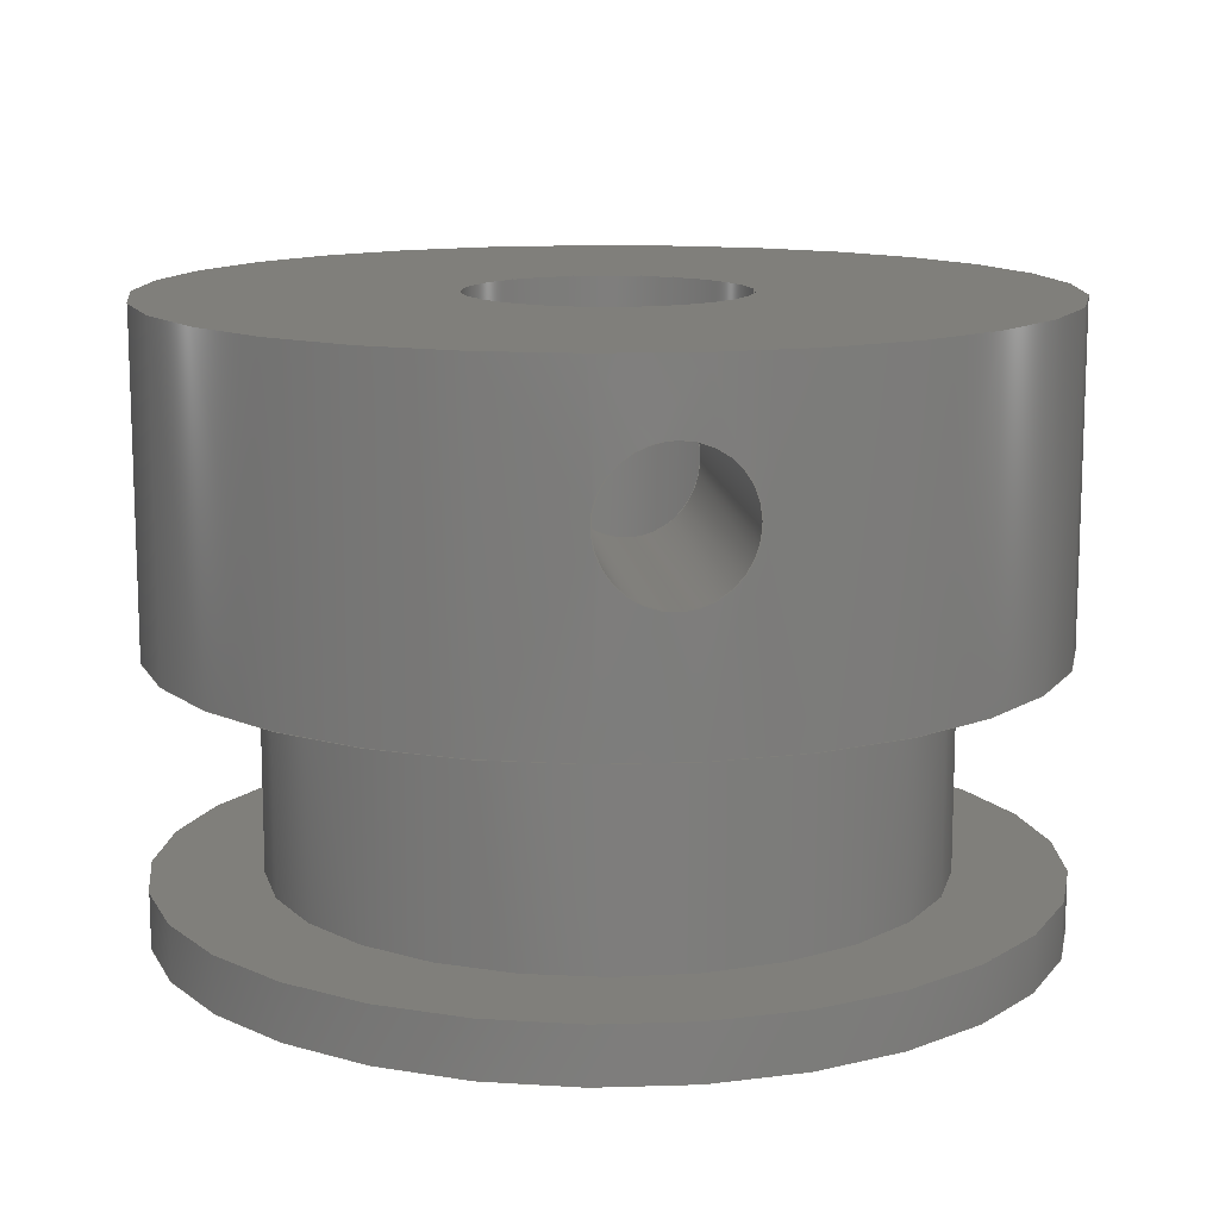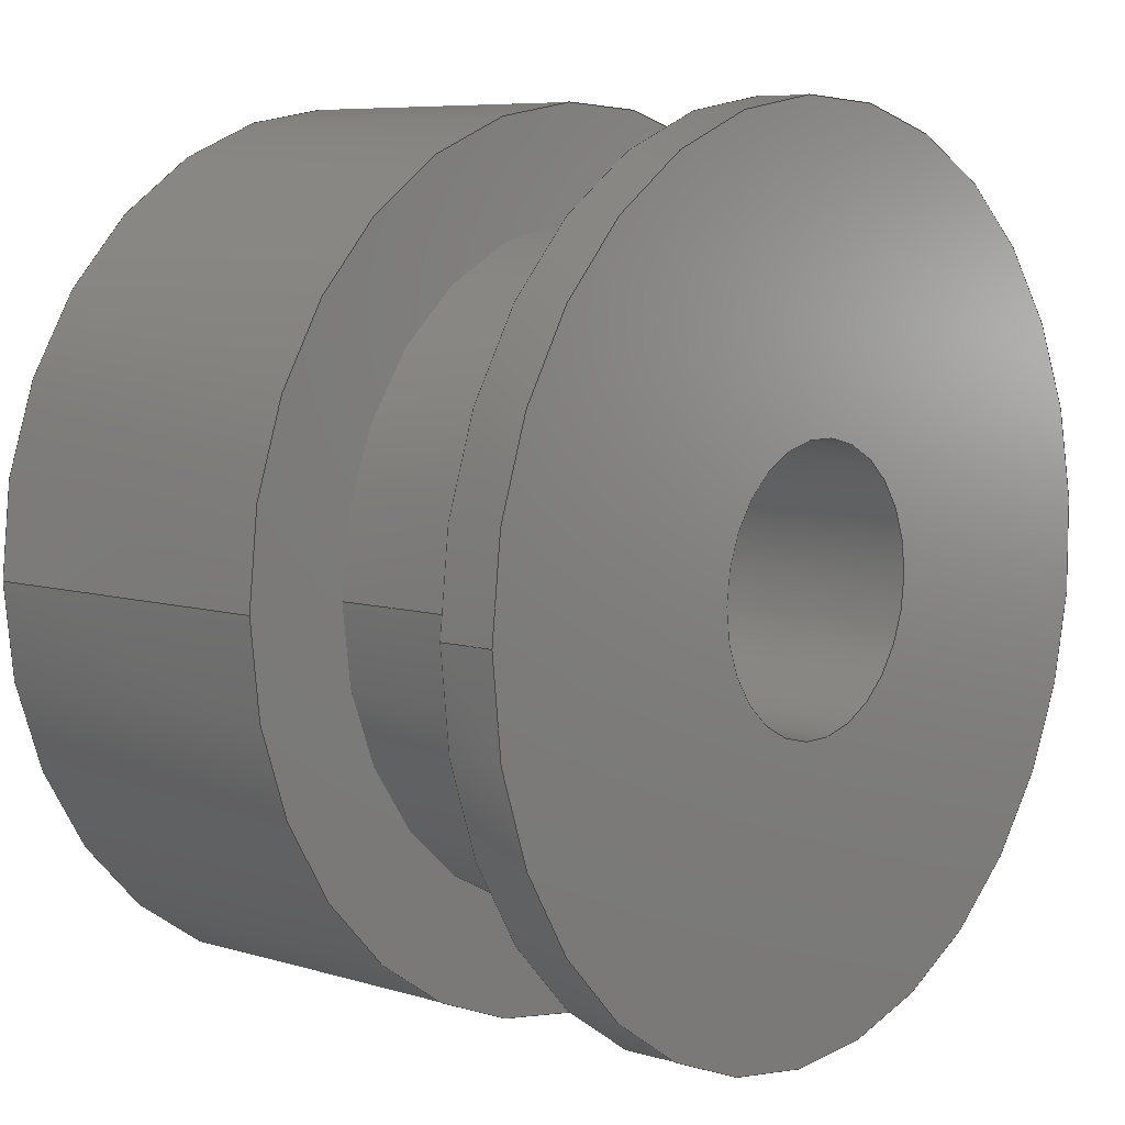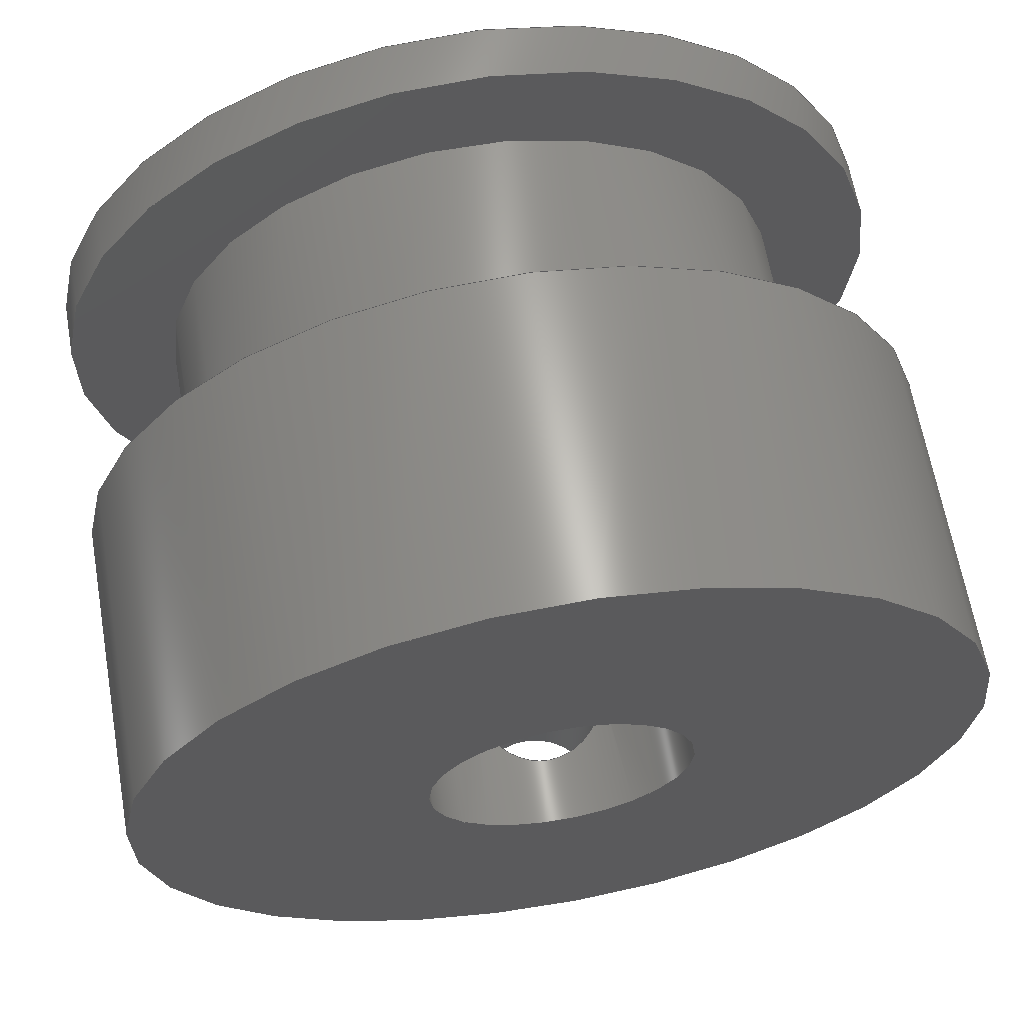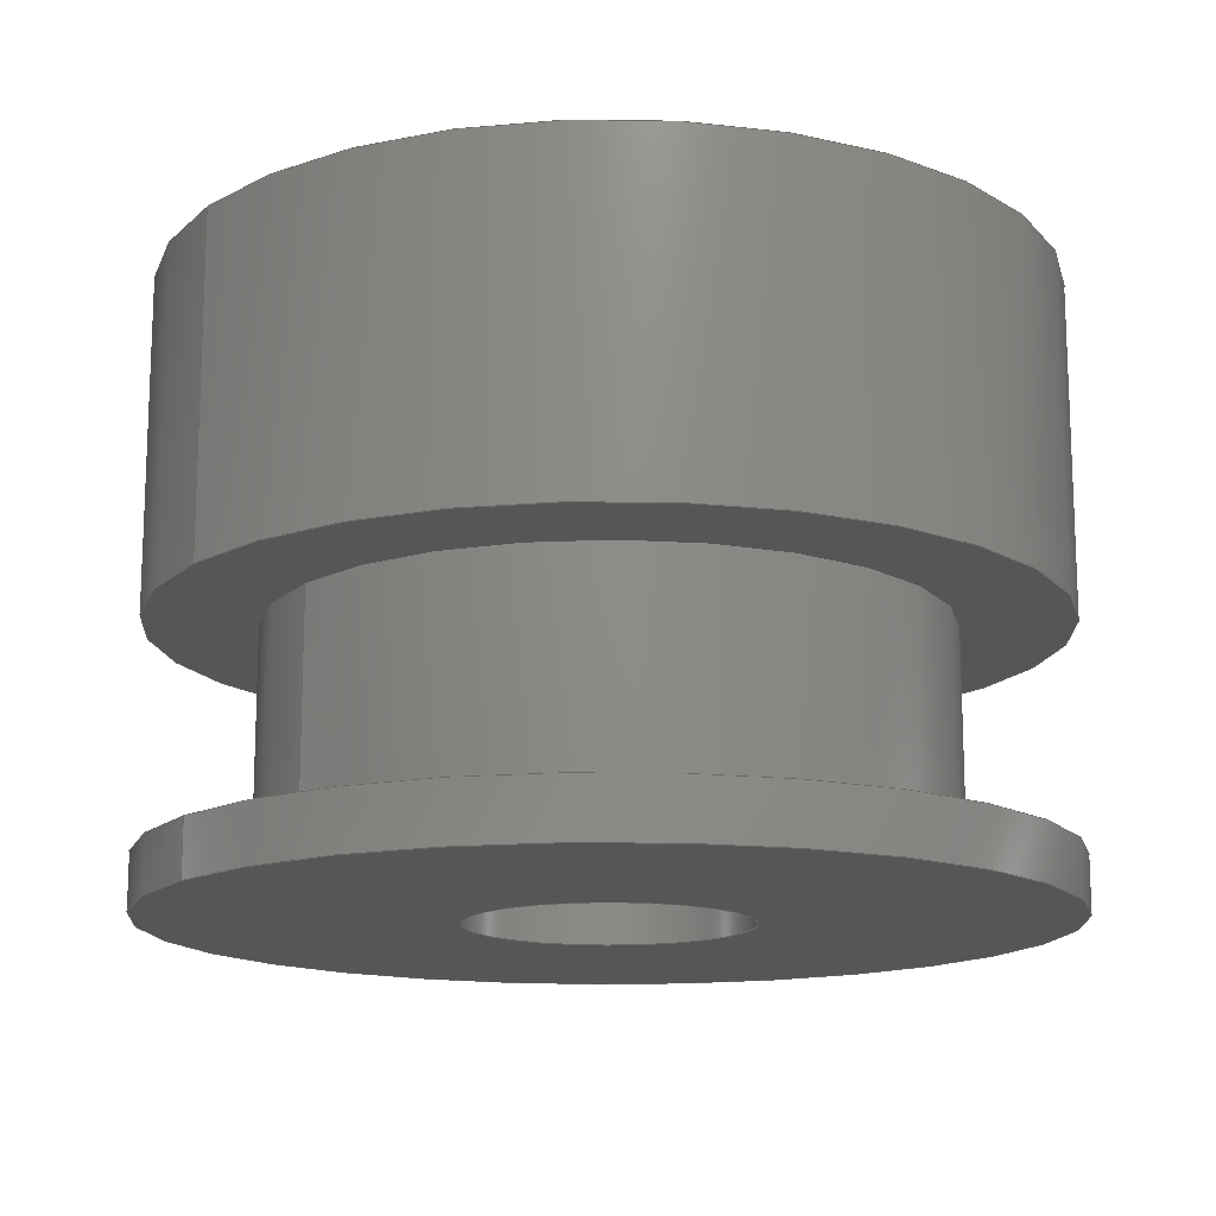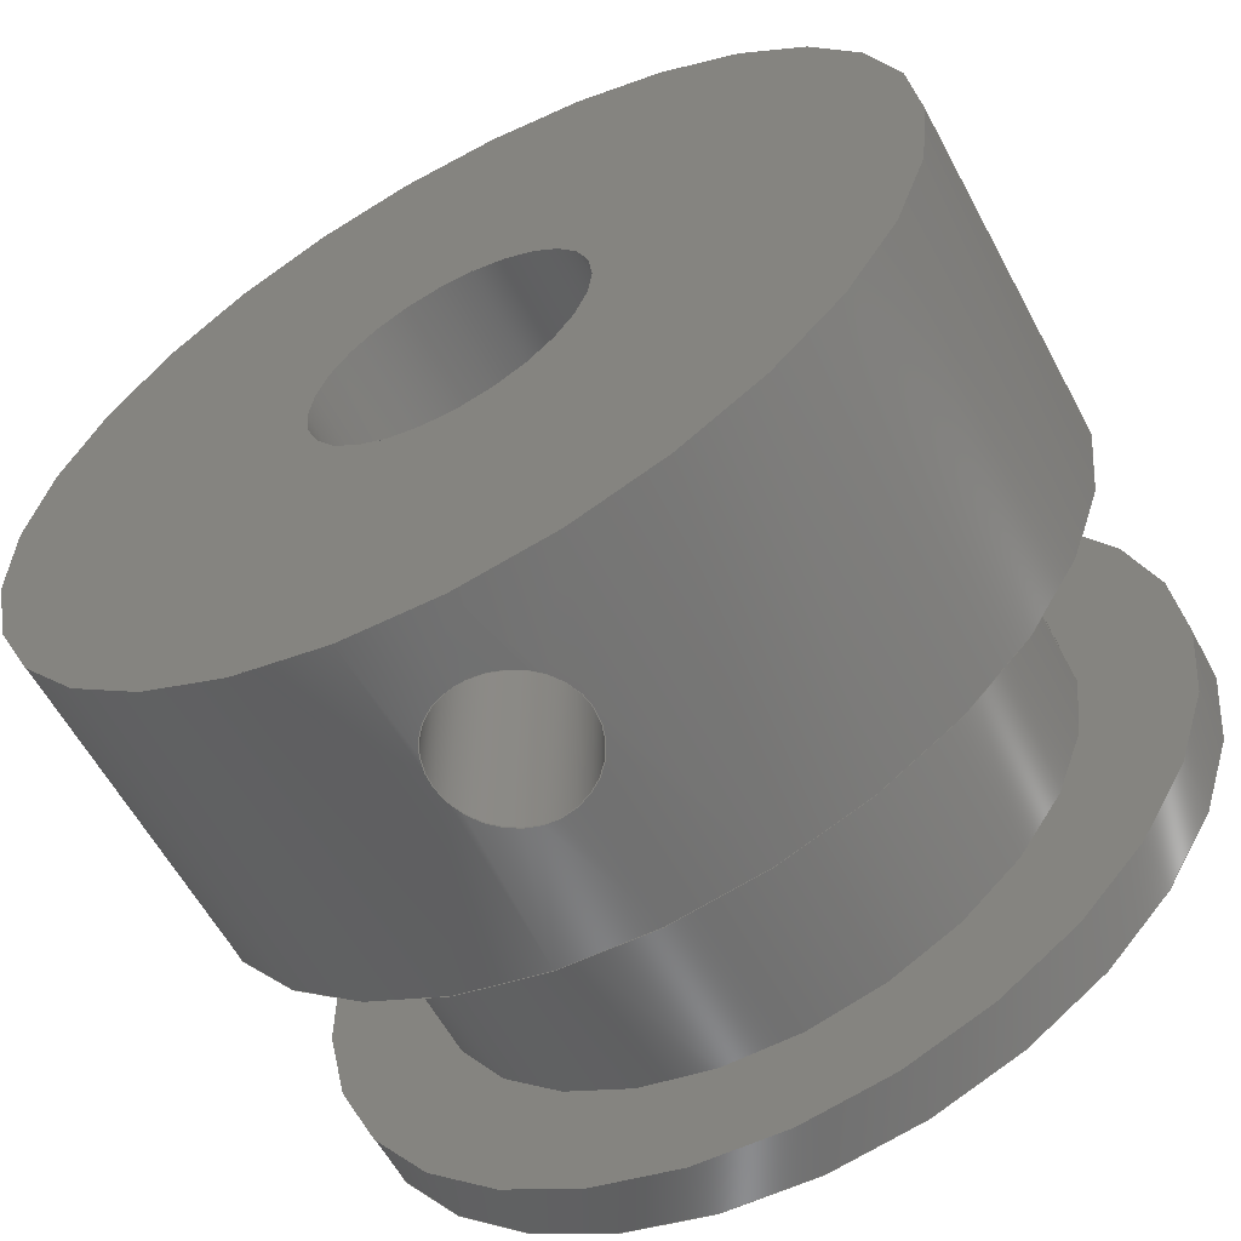
<metadata>
{"format":"step","ext":"stp","renderer":"f3d","projection":"perspective","resolution":1024,"background":"white","views":[{"elev":12.7,"azim":-7.2,"up":"+Z"},{"elev":7.4,"azim":130.5,"up":"+Y"},{"elev":64.3,"azim":-10.0,"up":"+Y"},{"elev":-14.7,"azim":144.4,"up":"+Z"},{"elev":-59.9,"azim":28.2,"up":"+Y"}]}
</metadata>
<code>
ISO-10303-21;
DATA;
#1=PROPERTY_DEFINITION_REPRESENTATION(#5,#3);
#2=PROPERTY_DEFINITION_REPRESENTATION(#6,#4);
#3=REPRESENTATION('',(#7),#236);
#4=REPRESENTATION('',(#8),#236);
#5=PROPERTY_DEFINITION('pmi validation property','',#241);
#6=PROPERTY_DEFINITION('pmi validation property','',#241);
#7=VALUE_REPRESENTATION_ITEM('number of annotations',COUNT_MEASURE(0));
#8=VALUE_REPRESENTATION_ITEM('number of views',COUNT_MEASURE(0));
#9=SHAPE_REPRESENTATION_RELATIONSHIP('','',#130,#10);
#10=ADVANCED_BREP_SHAPE_REPRESENTATION('',(#128),#236);
#11=B_SPLINE_CURVE_WITH_KNOTS('',3,(#198,#199,#200,#201,#202,#203,#204,
#205,#206,#207,#208),.UNSPECIFIED.,.T.,.F.,(1,1,1,1,1,1,1,1,1,1,1,1,1,1,
1),(-0.00298,-0.001986,-0.0009932,8.718e-18,
0.0009932,0.001986,0.00298,0.003973,
0.004966,0.005959,0.006952,0.007946,
0.008939,0.009932,0.01093),
 .UNSPECIFIED.);
#12=B_SPLINE_CURVE_WITH_KNOTS('',3,(#213,#214,#215,#216,#217,#218,#219,
#220,#221,#222,#223),.UNSPECIFIED.,.T.,.F.,(1,1,1,1,1,1,1,1,1,1,1,1,1,1,
1),(-0.002935,-0.001957,-0.0009784,2.054e-19,
0.0009784,0.001957,0.002935,0.003914,
0.004892,0.00587,0.006849,0.007827,
0.008806,0.009784,0.01076),
 .UNSPECIFIED.);
#13=PLANE('',#135);
#14=PLANE('',#137);
#15=PLANE('',#144);
#16=PLANE('',#147);
#17=ORIENTED_EDGE('',*,*,#37,.F.);
#18=ORIENTED_EDGE('',*,*,#38,.T.);
#19=ORIENTED_EDGE('',*,*,#39,.T.);
#20=ORIENTED_EDGE('',*,*,#37,.T.);
#21=ORIENTED_EDGE('',*,*,#38,.F.);
#22=ORIENTED_EDGE('',*,*,#40,.T.);
#23=ORIENTED_EDGE('',*,*,#41,.F.);
#24=ORIENTED_EDGE('',*,*,#40,.F.);
#25=ORIENTED_EDGE('',*,*,#42,.F.);
#26=ORIENTED_EDGE('',*,*,#43,.T.);
#27=ORIENTED_EDGE('',*,*,#44,.F.);
#28=ORIENTED_EDGE('',*,*,#45,.T.);
#29=ORIENTED_EDGE('',*,*,#46,.T.);
#30=ORIENTED_EDGE('',*,*,#44,.T.);
#31=ORIENTED_EDGE('',*,*,#46,.F.);
#32=ORIENTED_EDGE('',*,*,#39,.F.);
#33=ORIENTED_EDGE('',*,*,#42,.T.);
#34=ORIENTED_EDGE('',*,*,#45,.F.);
#35=ORIENTED_EDGE('',*,*,#41,.T.);
#36=ORIENTED_EDGE('',*,*,#43,.F.);
#37=EDGE_CURVE('',#47,#47,#57,.T.);
#38=EDGE_CURVE('',#48,#48,#58,.T.);
#39=EDGE_CURVE('',#49,#49,#59,.F.);
#40=EDGE_CURVE('',#50,#50,#60,.T.);
#41=EDGE_CURVE('',#51,#51,#11,.T.);
#42=EDGE_CURVE('',#52,#52,#61,.T.);
#43=EDGE_CURVE('',#53,#53,#12,.T.);
#44=EDGE_CURVE('',#54,#54,#62,.T.);
#45=EDGE_CURVE('',#55,#55,#63,.T.);
#46=EDGE_CURVE('',#56,#56,#64,.F.);
#47=VERTEX_POINT('',#188);
#48=VERTEX_POINT('',#190);
#49=VERTEX_POINT('',#193);
#50=VERTEX_POINT('',#196);
#51=VERTEX_POINT('',#209);
#52=VERTEX_POINT('',#211);
#53=VERTEX_POINT('',#224);
#54=VERTEX_POINT('',#226);
#55=VERTEX_POINT('',#228);
#56=VERTEX_POINT('',#231);
#57=CIRCLE('',#133,8);
#58=CIRCLE('',#134,8);
#59=CIRCLE('',#136,6);
#60=CIRCLE('',#138,2.5);
#61=CIRCLE('',#140,2.5);
#62=CIRCLE('',#142,8);
#63=CIRCLE('',#143,8);
#64=CIRCLE('',#145,6);
#65=EDGE_LOOP('',(#17));
#66=EDGE_LOOP('',(#18));
#67=EDGE_LOOP('',(#19));
#68=EDGE_LOOP('',(#20));
#69=EDGE_LOOP('',(#21));
#70=EDGE_LOOP('',(#22));
#71=EDGE_LOOP('',(#23));
#72=EDGE_LOOP('',(#24));
#73=EDGE_LOOP('',(#25));
#74=EDGE_LOOP('',(#26));
#75=EDGE_LOOP('',(#27));
#76=EDGE_LOOP('',(#28));
#77=EDGE_LOOP('',(#29));
#78=EDGE_LOOP('',(#30));
#79=EDGE_LOOP('',(#31));
#80=EDGE_LOOP('',(#32));
#81=EDGE_LOOP('',(#33));
#82=EDGE_LOOP('',(#34));
#83=EDGE_LOOP('',(#35));
#84=EDGE_LOOP('',(#36));
#85=FACE_BOUND('',#65,.T.);
#86=FACE_BOUND('',#66,.T.);
#87=FACE_BOUND('',#67,.T.);
#88=FACE_BOUND('',#68,.T.);
#89=FACE_BOUND('',#69,.T.);
#90=FACE_BOUND('',#70,.T.);
#91=FACE_BOUND('',#71,.T.);
#92=FACE_BOUND('',#72,.T.);
#93=FACE_BOUND('',#73,.T.);
#94=FACE_BOUND('',#74,.T.);
#95=FACE_BOUND('',#75,.T.);
#96=FACE_BOUND('',#76,.T.);
#97=FACE_BOUND('',#77,.T.);
#98=FACE_BOUND('',#78,.T.);
#99=FACE_BOUND('',#79,.T.);
#100=FACE_BOUND('',#80,.T.);
#101=FACE_BOUND('',#81,.T.);
#102=FACE_BOUND('',#82,.T.);
#103=FACE_BOUND('',#83,.T.);
#104=FACE_BOUND('',#84,.T.);
#105=CYLINDRICAL_SURFACE('',#132,8);
#106=CYLINDRICAL_SURFACE('',#139,2.5);
#107=CYLINDRICAL_SURFACE('',#141,8);
#108=CYLINDRICAL_SURFACE('',#146,6);
#109=CYLINDRICAL_SURFACE('',#148,1.25);
#110=ADVANCED_FACE('',(#85,#86),#105,.T.);
#111=ADVANCED_FACE('',(#87,#88),#13,.T.);
#112=ADVANCED_FACE('',(#89,#90),#14,.F.);
#113=ADVANCED_FACE('',(#91,#92,#93),#106,.F.);
#114=ADVANCED_FACE('',(#94,#95,#96),#107,.T.);
#115=ADVANCED_FACE('',(#97,#98),#15,.T.);
#116=ADVANCED_FACE('',(#99,#100),#108,.T.);
#117=ADVANCED_FACE('',(#101,#102),#16,.F.);
#118=ADVANCED_FACE('',(#103,#104),#109,.F.);
#119=CLOSED_SHELL('',(#110,#111,#112,#113,#114,#115,#116,#117,#118));
#120=STYLED_ITEM('',(#121),#128);
#121=PRESENTATION_STYLE_ASSIGNMENT((#122));
#122=SURFACE_STYLE_USAGE(.BOTH.,#123);
#123=SURFACE_SIDE_STYLE('',(#124));
#124=SURFACE_STYLE_FILL_AREA(#125);
#125=FILL_AREA_STYLE('',(#126));
#126=FILL_AREA_STYLE_COLOUR('',#127);
#127=COLOUR_RGB('',0.3004,0.8118,0.5054);
#128=MANIFOLD_SOLID_BREP('',#119);
#129=SHAPE_DEFINITION_REPRESENTATION(#241,#130);
#130=SHAPE_REPRESENTATION('Pulley-20T',(#131),#236);
#131=AXIS2_PLACEMENT_3D('',#185,#149,#150);
#132=AXIS2_PLACEMENT_3D('',#186,#151,#152);
#133=AXIS2_PLACEMENT_3D('',#187,#153,#154);
#134=AXIS2_PLACEMENT_3D('',#189,#155,#156);
#135=AXIS2_PLACEMENT_3D('',#191,#157,#158);
#136=AXIS2_PLACEMENT_3D('',#192,#159,#160);
#137=AXIS2_PLACEMENT_3D('',#194,#161,#162);
#138=AXIS2_PLACEMENT_3D('',#195,#163,#164);
#139=AXIS2_PLACEMENT_3D('',#197,#165,#166);
#140=AXIS2_PLACEMENT_3D('',#210,#167,#168);
#141=AXIS2_PLACEMENT_3D('',#212,#169,#170);
#142=AXIS2_PLACEMENT_3D('',#225,#171,#172);
#143=AXIS2_PLACEMENT_3D('',#227,#173,#174);
#144=AXIS2_PLACEMENT_3D('',#229,#175,#176);
#145=AXIS2_PLACEMENT_3D('',#230,#177,#178);
#146=AXIS2_PLACEMENT_3D('',#232,#179,#180);
#147=AXIS2_PLACEMENT_3D('',#233,#181,#182);
#148=AXIS2_PLACEMENT_3D('',#234,#183,#184);
#149=DIRECTION('',(0,0,1));
#150=DIRECTION('',(1,0,0));
#151=DIRECTION('',(0,0,-1));
#152=DIRECTION('',(-1,0,0));
#153=DIRECTION('',(0,0,1));
#154=DIRECTION('',(1,0,0));
#155=DIRECTION('',(0,0,1));
#156=DIRECTION('',(1,0,0));
#157=DIRECTION('',(0,0,1));
#158=DIRECTION('',(1,0,0));
#159=DIRECTION('',(0,0,1));
#160=DIRECTION('',(1,0,0));
#161=DIRECTION('',(0,0,1));
#162=DIRECTION('',(1,0,0));
#163=DIRECTION('',(0,0,1));
#164=DIRECTION('',(1,0,0));
#165=DIRECTION('',(0,0,1));
#166=DIRECTION('',(1,0,0));
#167=DIRECTION('',(0,0,-1));
#168=DIRECTION('',(1,0,0));
#169=DIRECTION('',(0,0,1));
#170=DIRECTION('',(1,0,0));
#171=DIRECTION('',(0,0,-1));
#172=DIRECTION('',(1,0,0));
#173=DIRECTION('',(0,0,-1));
#174=DIRECTION('',(1,0,0));
#175=DIRECTION('',(0,0,-1));
#176=DIRECTION('',(-1,0,0));
#177=DIRECTION('',(0,0,-1));
#178=DIRECTION('',(-1,0,0));
#179=DIRECTION('',(0,0,1));
#180=DIRECTION('',(1,0,0));
#181=DIRECTION('',(0,0,-1));
#182=DIRECTION('',(-1,0,0));
#183=DIRECTION('',(0,1,0));
#184=DIRECTION('',(0,0,1));
#185=CARTESIAN_POINT('',(0,0,0));
#186=CARTESIAN_POINT('',(0,0,-5));
#187=CARTESIAN_POINT('',(0,0,-5));
#188=CARTESIAN_POINT('',(8,0,-5));
#189=CARTESIAN_POINT('',(0,0,-6));
#190=CARTESIAN_POINT('',(8,0,-6));
#191=CARTESIAN_POINT('',(0,0,-5));
#192=CARTESIAN_POINT('',(0,0,-5));
#193=CARTESIAN_POINT('',(6,0,-5));
#194=CARTESIAN_POINT('',(0,0,-6));
#195=CARTESIAN_POINT('',(0,0,-6));
#196=CARTESIAN_POINT('',(2.5,0,-6));
#197=CARTESIAN_POINT('',(0,0,-1));
#198=CARTESIAN_POINT('',(-0.9819,-2.344,3.478));
#199=CARTESIAN_POINT('',(0.0004381,-2.578,3.886));
#200=CARTESIAN_POINT('',(0.9802,-2.344,3.478));
#201=CARTESIAN_POINT('',(1.385,-2.076,2.504));
#202=CARTESIAN_POINT('',(0.9812,-2.343,1.522));
#203=CARTESIAN_POINT('',(0.004927,-2.578,1.114));
#204=CARTESIAN_POINT('',(-0.9801,-2.345,1.521));
#205=CARTESIAN_POINT('',(-1.384,-2.076,2.496));
#206=CARTESIAN_POINT('',(-0.9819,-2.344,3.478));
#207=CARTESIAN_POINT('',(0.0004381,-2.578,3.886));
#208=CARTESIAN_POINT('',(0.9802,-2.344,3.478));
#209=CARTESIAN_POINT('',(-3.646e-15,-2.5,3.75));
#210=CARTESIAN_POINT('',(0,0,5));
#211=CARTESIAN_POINT('',(2.5,0,5));
#212=CARTESIAN_POINT('',(0,0,-1));
#213=CARTESIAN_POINT('',(-0.9806,-7.951,3.479));
#214=CARTESIAN_POINT('',(0.000235,-8.024,3.886));
#215=CARTESIAN_POINT('',(0.9797,-7.951,3.479));
#216=CARTESIAN_POINT('',(1.385,-7.877,2.501));
#217=CARTESIAN_POINT('',(0.9799,-7.951,1.521));
#218=CARTESIAN_POINT('',(0.0003437,-8.024,1.115));
#219=CARTESIAN_POINT('',(-0.9784,-7.951,1.519));
#220=CARTESIAN_POINT('',(-1.385,-7.877,2.499));
#221=CARTESIAN_POINT('',(-0.9806,-7.951,3.479));
#222=CARTESIAN_POINT('',(0.000235,-8.024,3.886));
#223=CARTESIAN_POINT('',(0.9797,-7.951,3.479));
#224=CARTESIAN_POINT('',(2.956e-16,-8,3.75));
#225=CARTESIAN_POINT('',(0,0,-1));
#226=CARTESIAN_POINT('',(8,0,-1));
#227=CARTESIAN_POINT('',(0,0,5));
#228=CARTESIAN_POINT('',(8,0,5));
#229=CARTESIAN_POINT('',(0,0,-1));
#230=CARTESIAN_POINT('',(0,0,-1));
#231=CARTESIAN_POINT('',(-6,0,-1));
#232=CARTESIAN_POINT('',(0,0,-3));
#233=CARTESIAN_POINT('',(0,0,5));
#234=CARTESIAN_POINT('',(4.337e-16,-39.07,2.5));
#235=MECHANICAL_DESIGN_GEOMETRIC_PRESENTATION_REPRESENTATION('',(#120),
#236);
#236=(
GEOMETRIC_REPRESENTATION_CONTEXT(3)
GLOBAL_UNCERTAINTY_ASSIGNED_CONTEXT((#237))
GLOBAL_UNIT_ASSIGNED_CONTEXT((#240,#239,#238))
REPRESENTATION_CONTEXT('Pulley-20T','TOP_LEVEL_ASSEMBLY_PART')
);
#237=UNCERTAINTY_MEASURE_WITH_UNIT(LENGTH_MEASURE(0.005),#240,
'DISTANCE_ACCURACY_VALUE','Maximum Tolerance applied to model');
#238=(
NAMED_UNIT(*)
SI_UNIT($,.STERADIAN.)
SOLID_ANGLE_UNIT()
);
#239=(
NAMED_UNIT(*)
PLANE_ANGLE_UNIT()
SI_UNIT($,.RADIAN.)
);
#240=(
LENGTH_UNIT()
NAMED_UNIT(*)
SI_UNIT(.MILLI.,.METRE.)
);
#241=PRODUCT_DEFINITION_SHAPE('','',#242);
#242=PRODUCT_DEFINITION('','',#244,#243);
#243=PRODUCT_DEFINITION_CONTEXT('',#250,'design');
#244=PRODUCT_DEFINITION_FORMATION_WITH_SPECIFIED_SOURCE('','',#246,
 .NOT_KNOWN.);
#245=PRODUCT_RELATED_PRODUCT_CATEGORY('','',(#246));
#246=PRODUCT('Pulley-20T','Pulley-20T','Pulley-20T',(#248));
#247=PRODUCT_CATEGORY('','');
#248=PRODUCT_CONTEXT('',#250,'mechanical');
#249=APPLICATION_PROTOCOL_DEFINITION('international standard',
'automotive_design',2010,#250);
#250=APPLICATION_CONTEXT(
'core data for automotive mechanical design processes');
ENDSEC;
END-ISO-10303-21;

</code>
